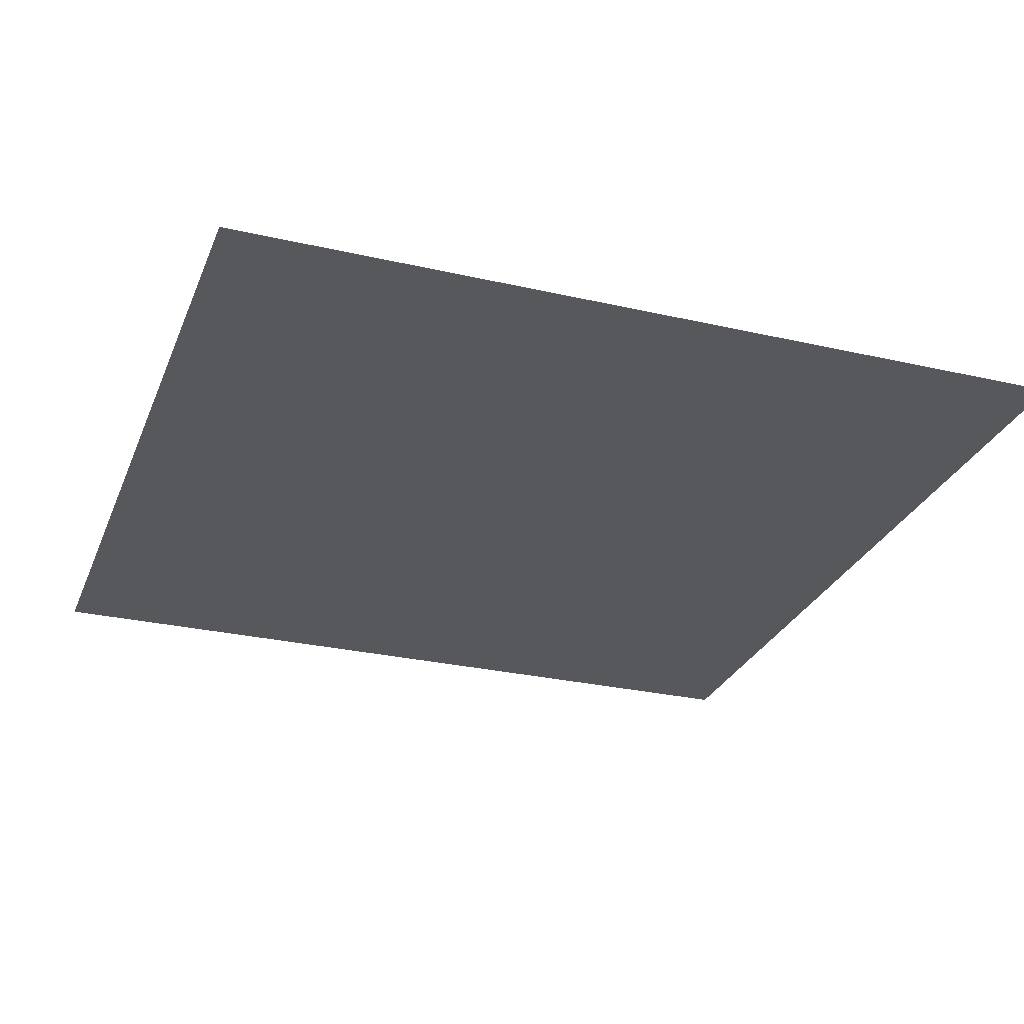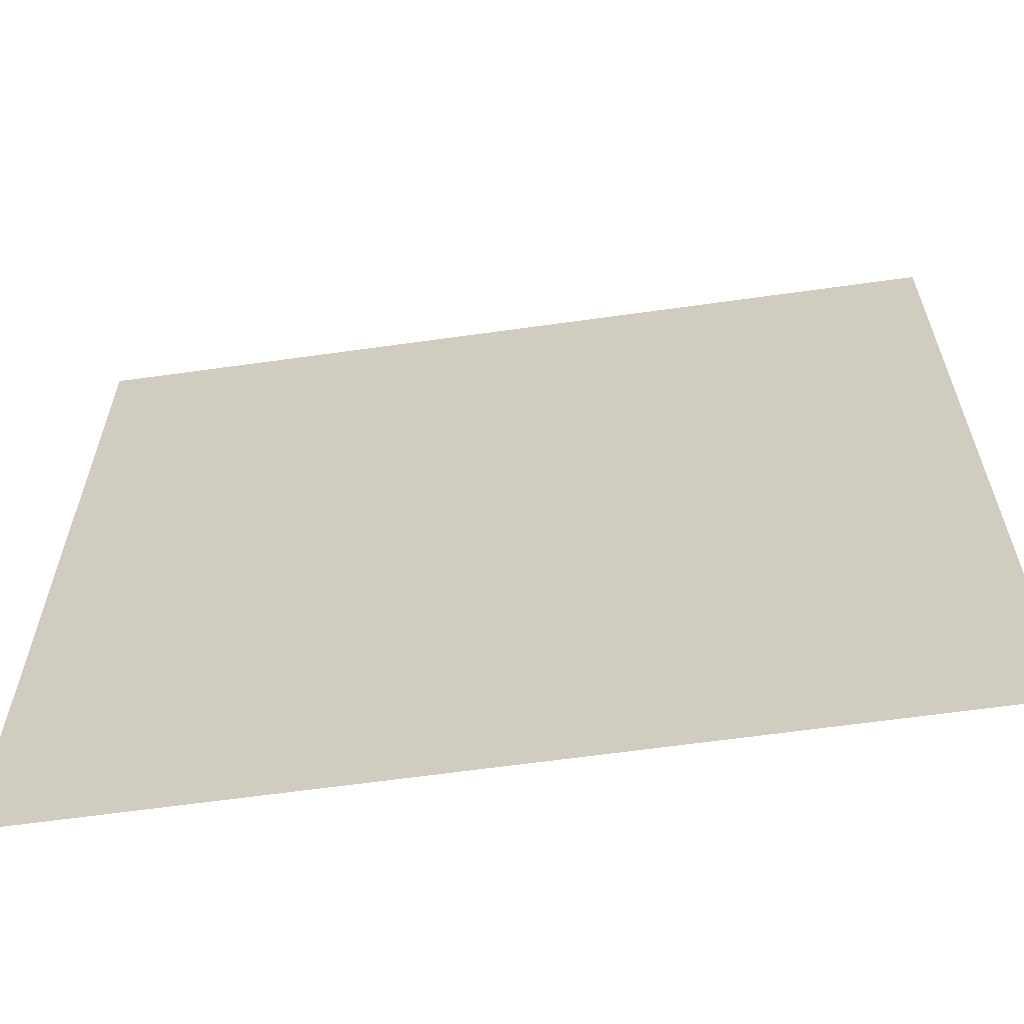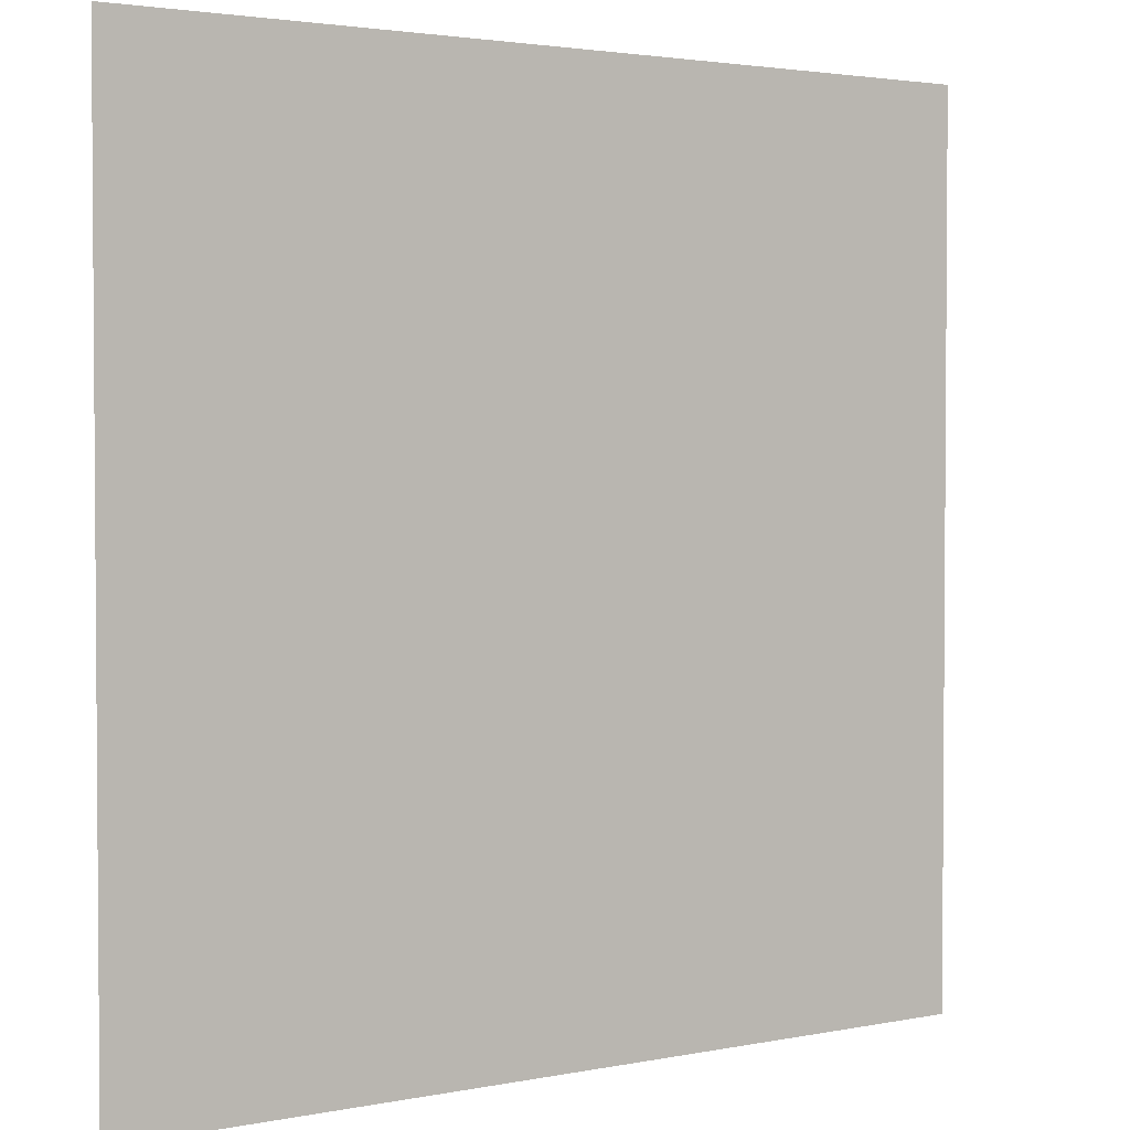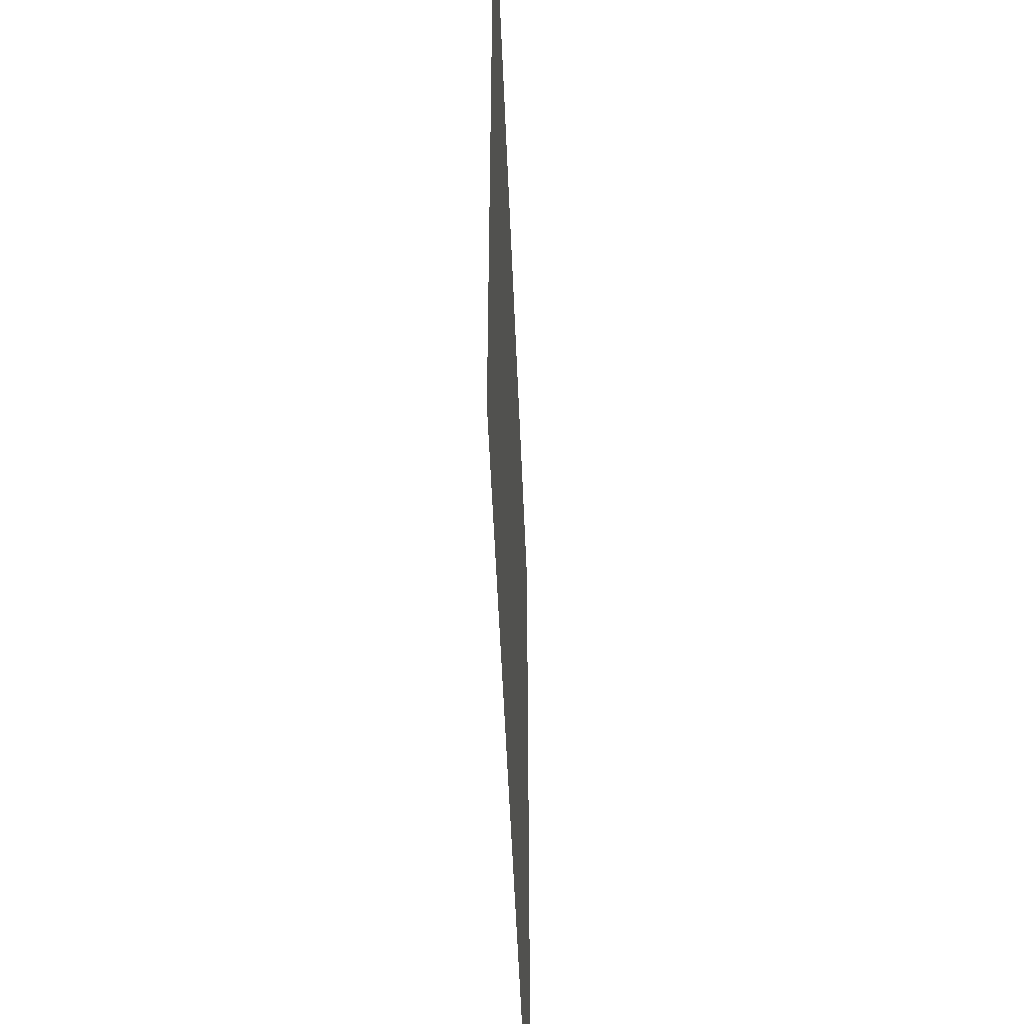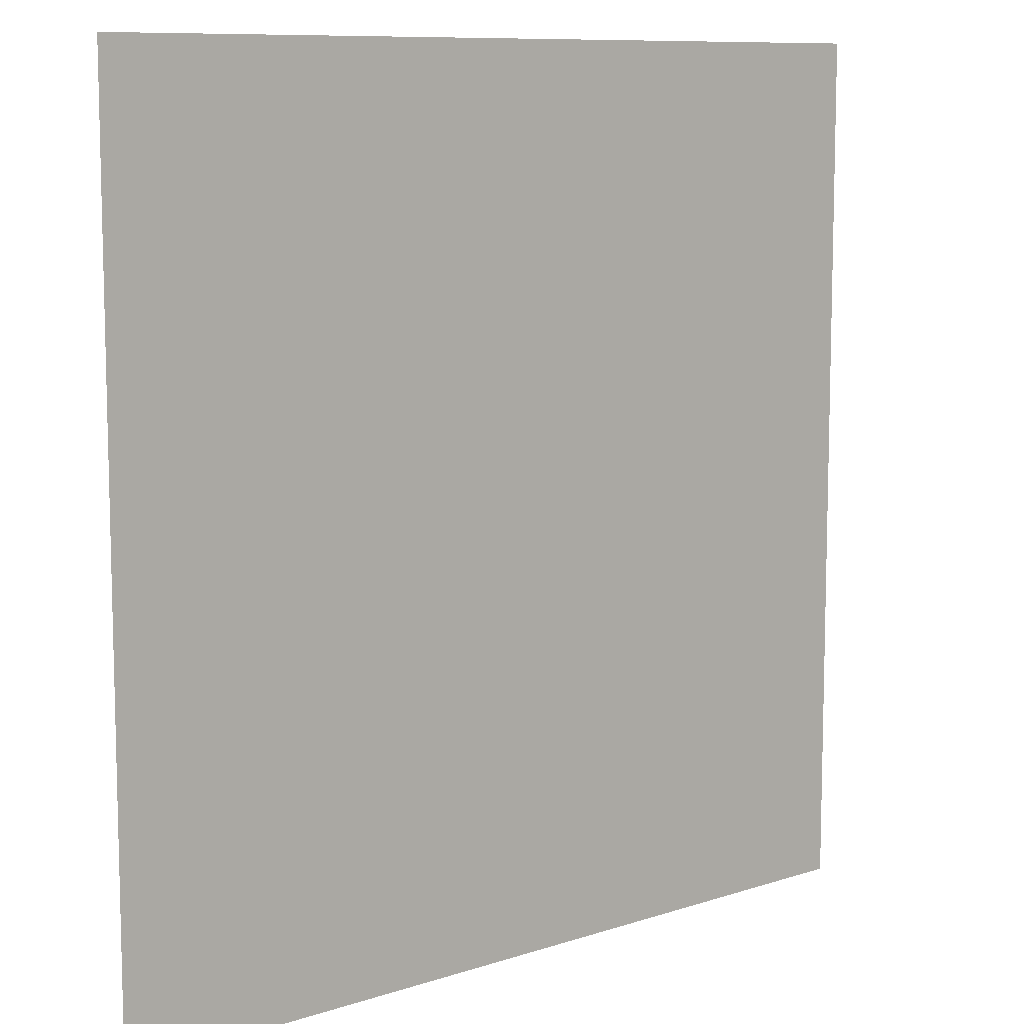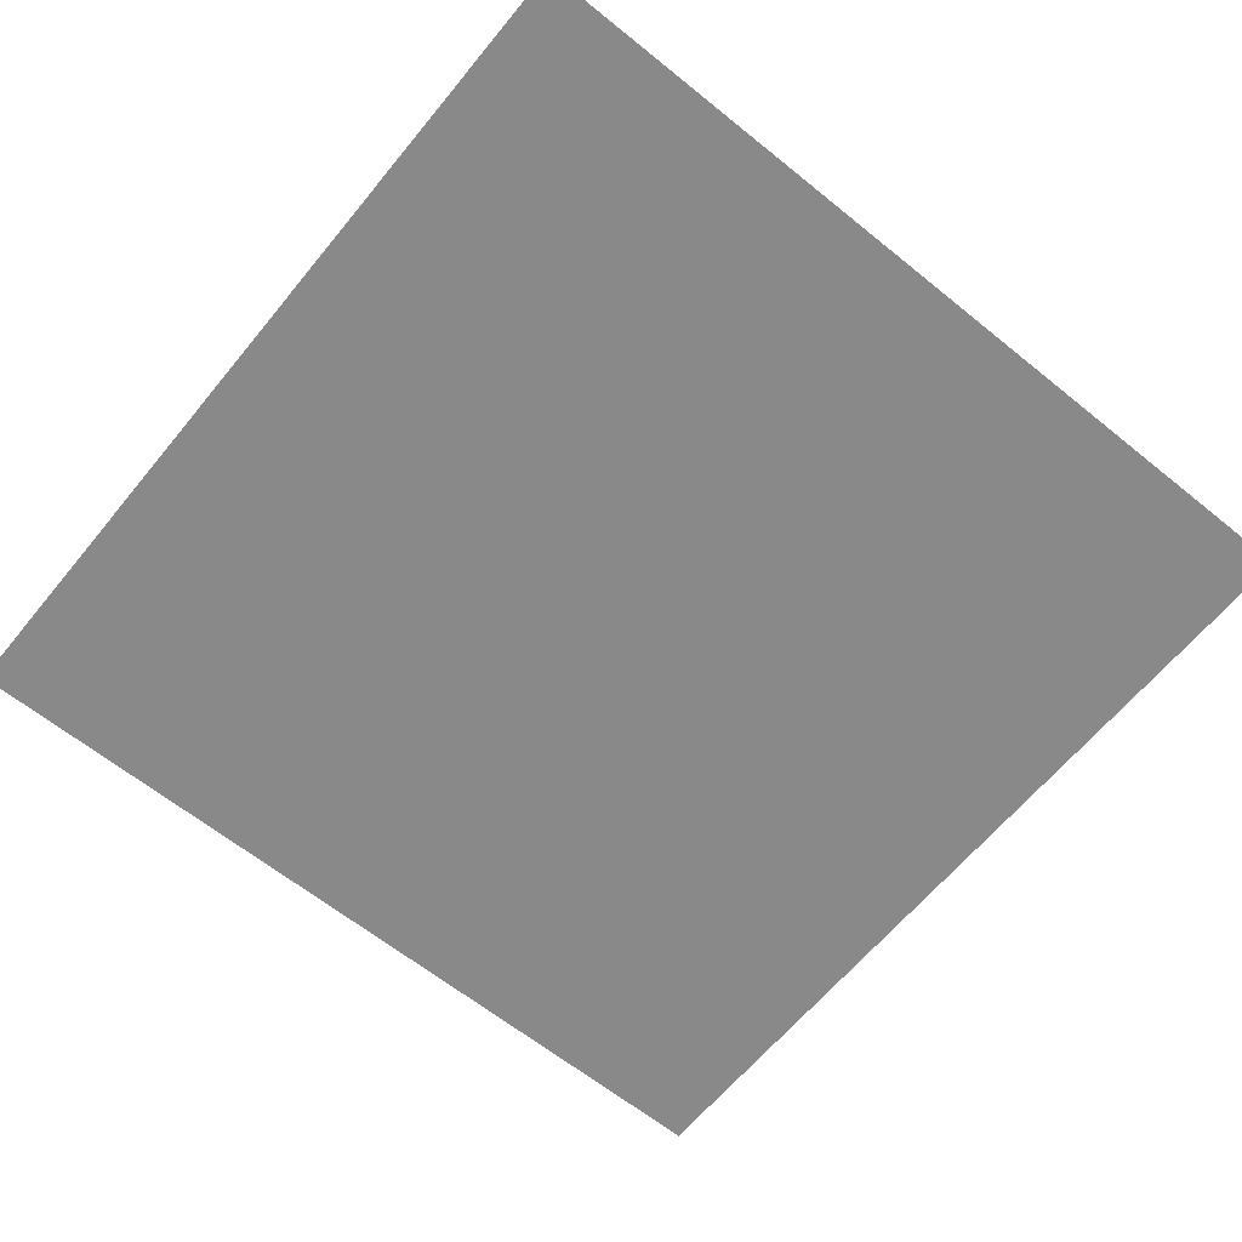
<metadata>
{"format":"obj","ext":"obj","renderer":"f3d","projection":"perspective","resolution":1024,"background":"white","views":[{"elev":-28.1,"azim":-19.2,"up":"+Z"},{"elev":-62.9,"azim":8.1,"up":"+Y"},{"elev":2.6,"azim":144.8,"up":"+Y"},{"elev":-51.9,"azim":-87.7,"up":"+Y"},{"elev":9.5,"azim":139.4,"up":"+Y"},{"elev":-63.1,"azim":-129.3,"up":"+Z"}]}
</metadata>
<code>
o Plane.001
v -2.5 -1.5 0.49
v 1.5 -1.5 0.49
v -2.5 2.5 0.49
v 1.5 2.5 0.49
f 1 2 4 3

</code>
